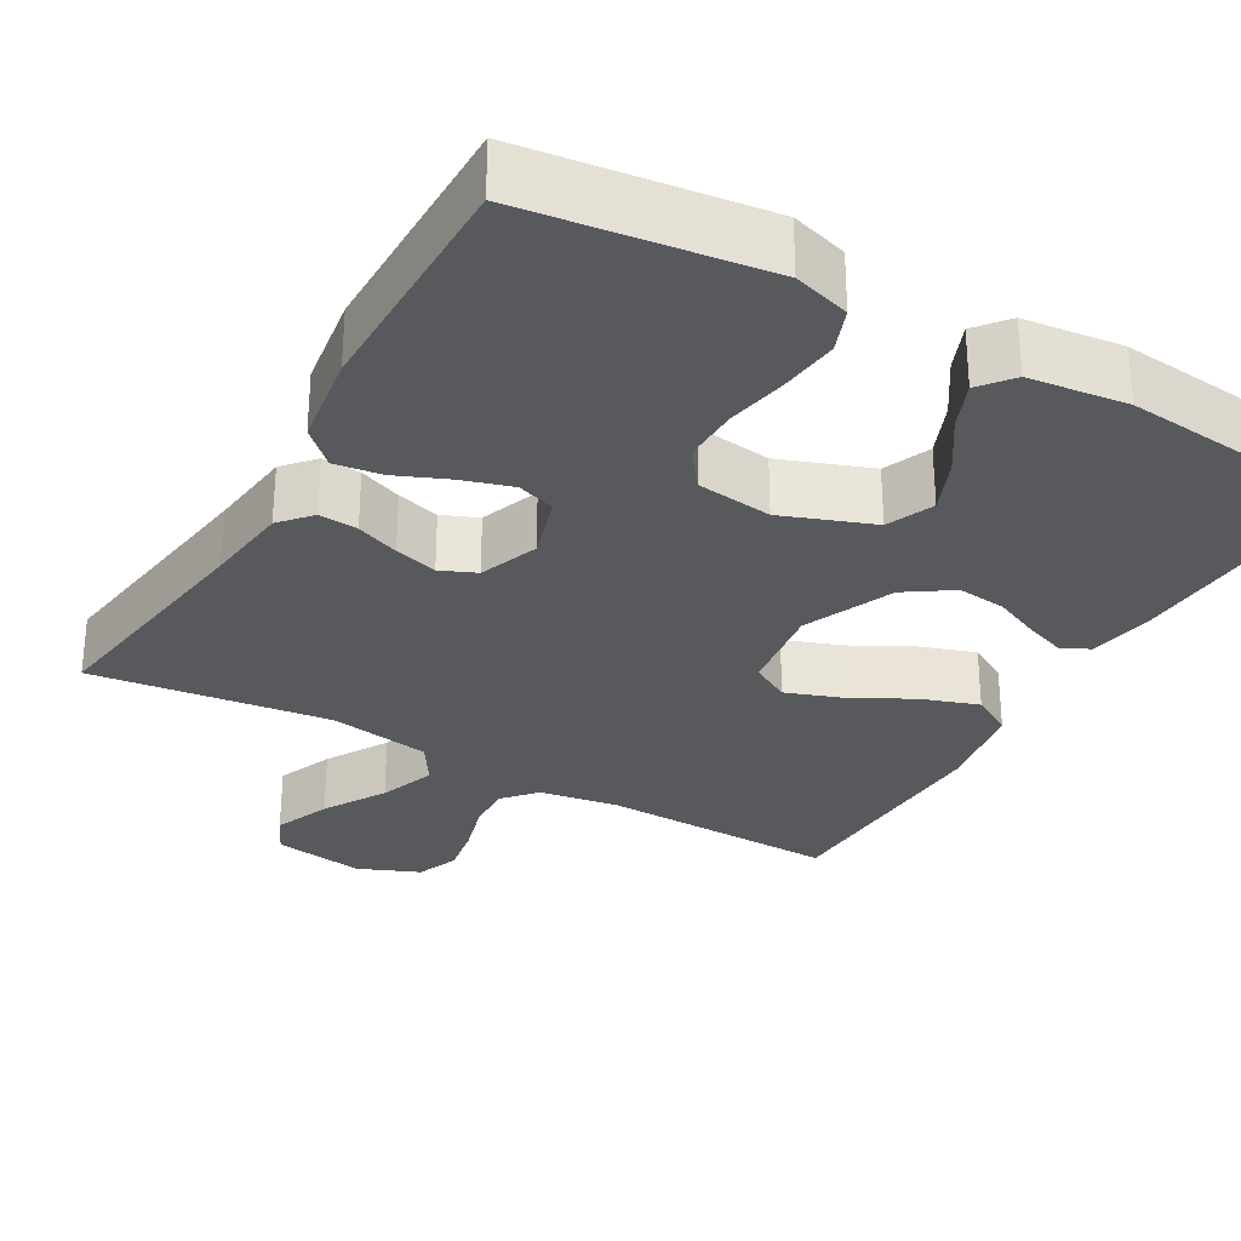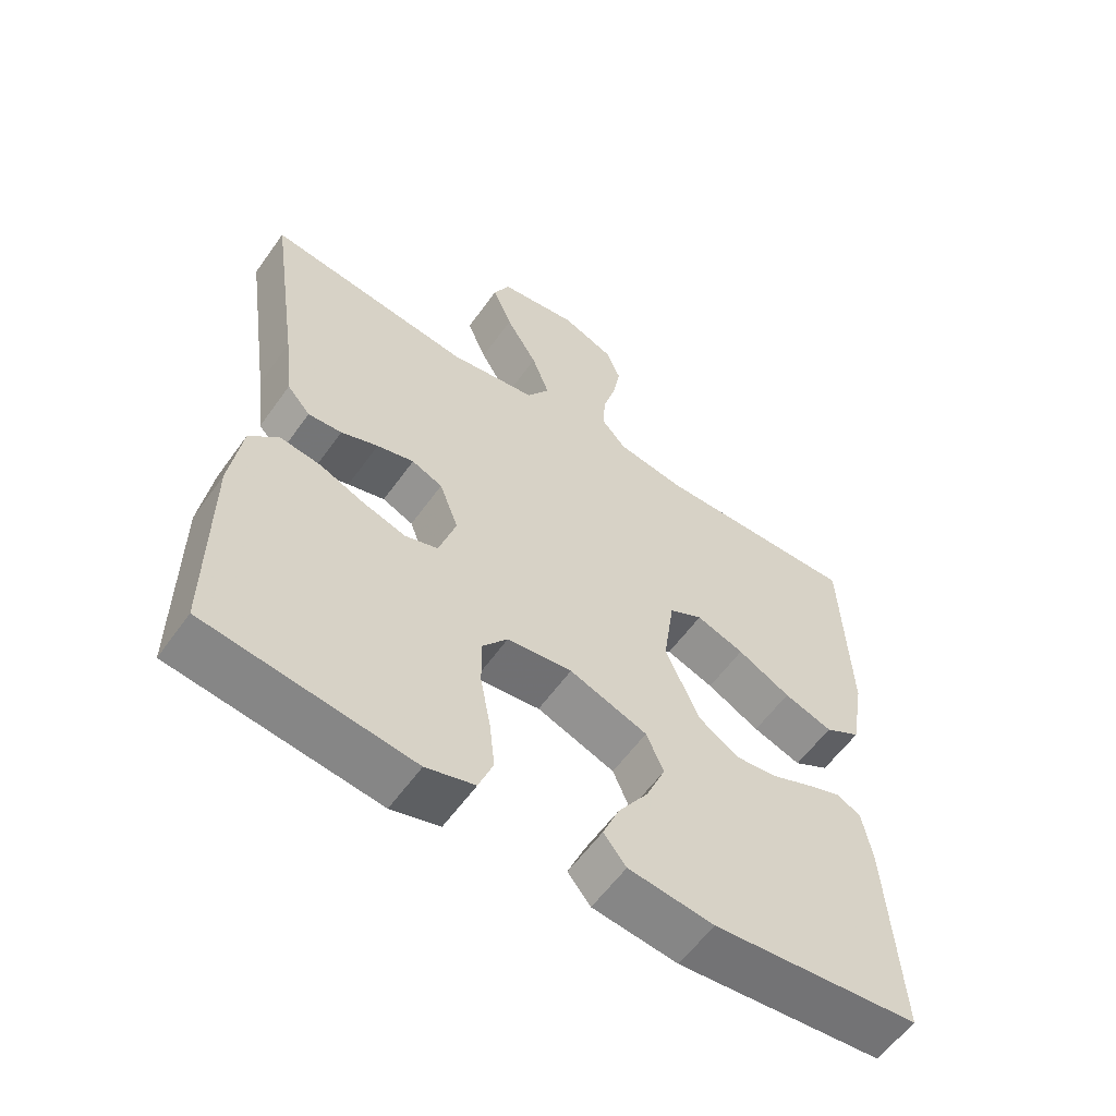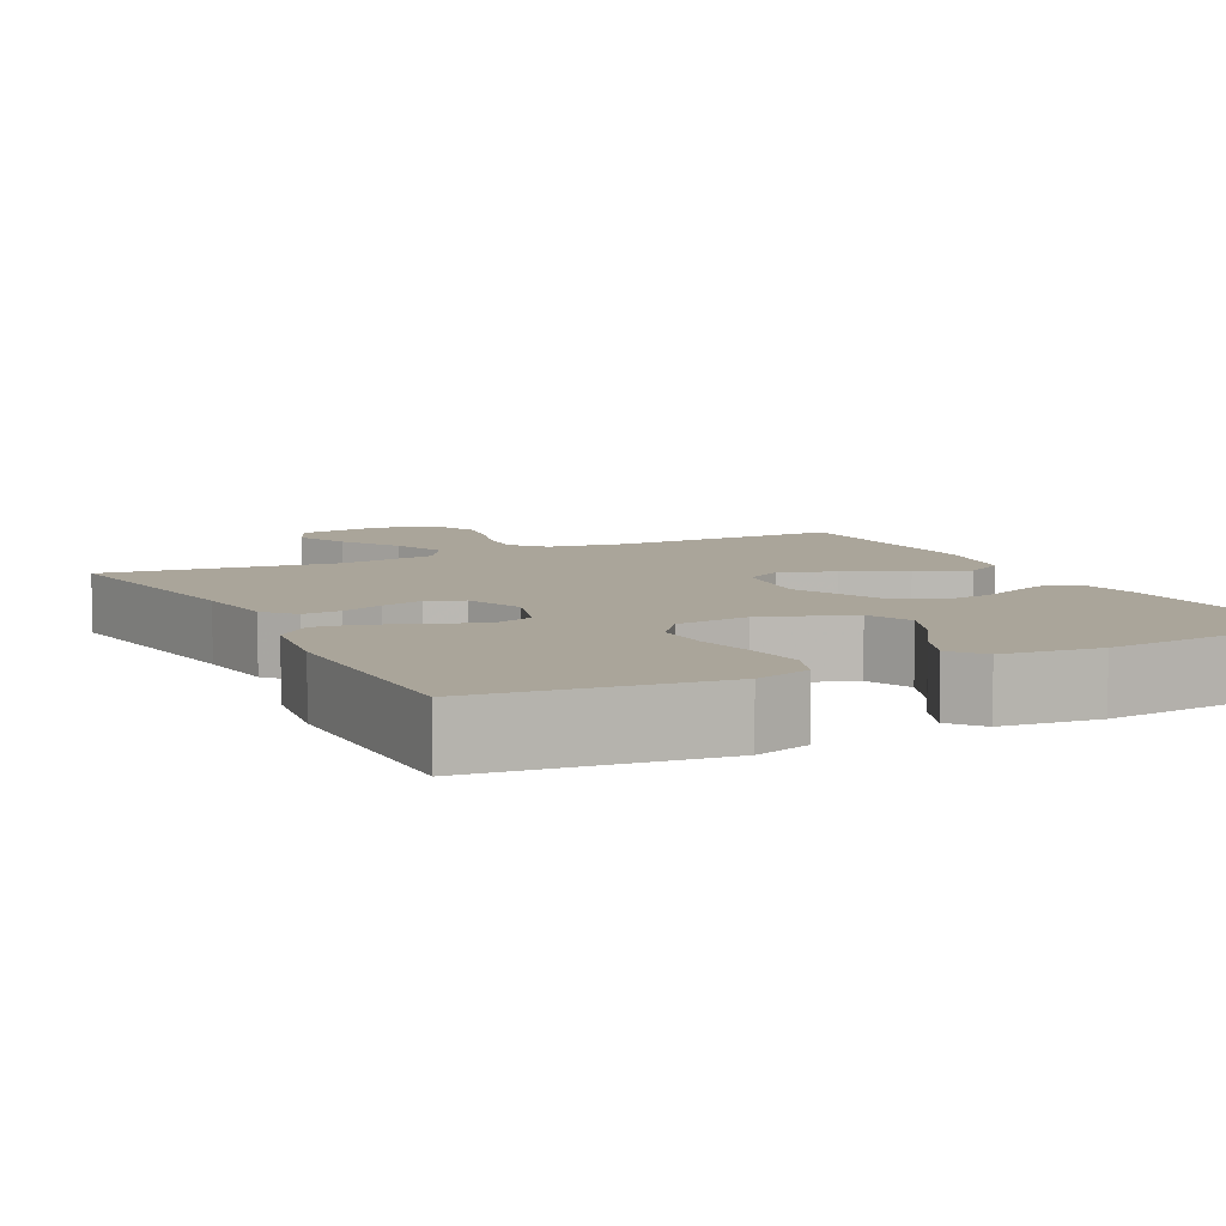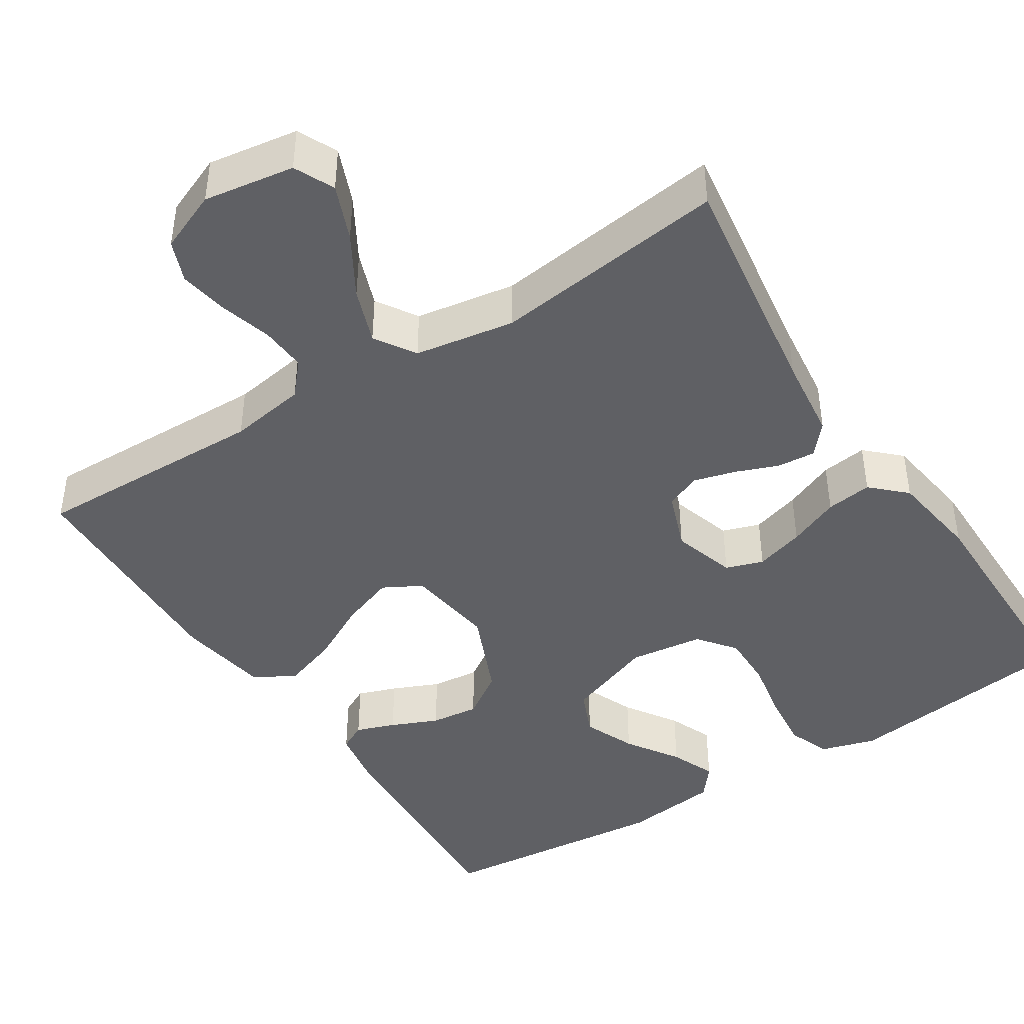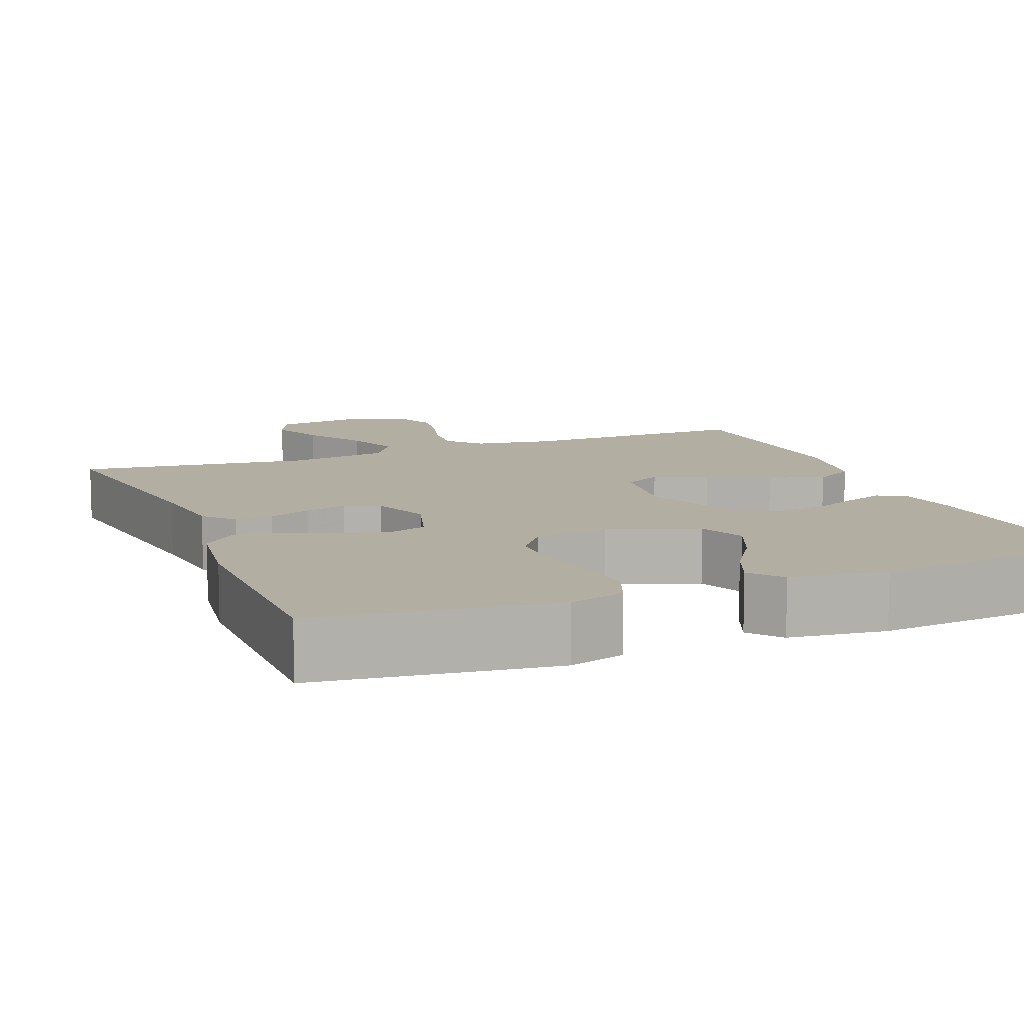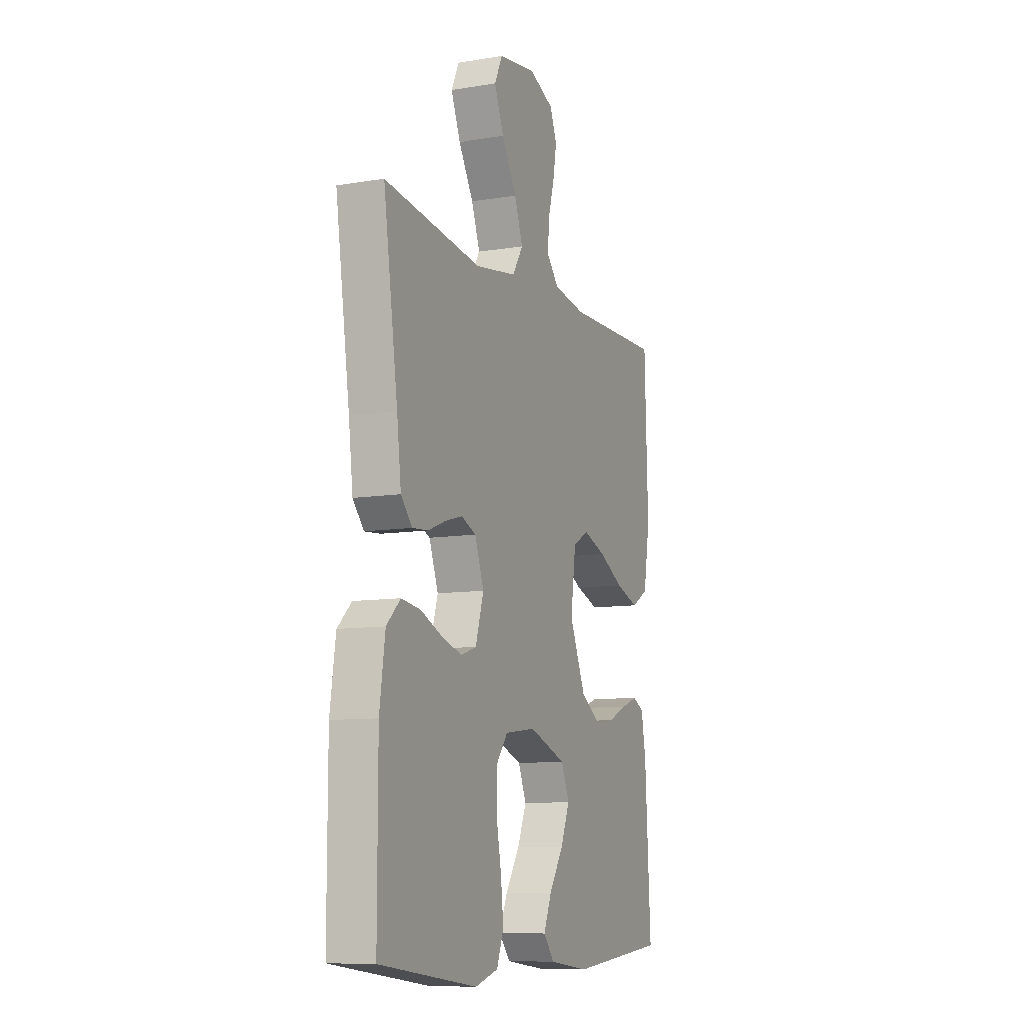
<metadata>
{"format":"obj","ext":"obj","renderer":"f3d","projection":"perspective","resolution":1024,"background":"white","views":[{"elev":-29.8,"azim":150.2,"up":"+Y"},{"elev":-58.8,"azim":144.7,"up":"+Z"},{"elev":7.7,"azim":152.9,"up":"+Y"},{"elev":-43.4,"azim":32.7,"up":"+Y"},{"elev":10.7,"azim":158.1,"up":"+Y"},{"elev":-9.7,"azim":113.1,"up":"+Z"}]}
</metadata>
<code>
v 0.5 0.07 0.5
v 0.456 0.07 0.2
v 0.443 0.07 0.093
v 0.409 0.07 0.054
v 0.36 0.07 0.058
v 0.306 0.07 0.079
v 0.252 0.07 0.094
v 0.207 0.07 0.075
v 0.179 0.07 0
v 0.204 0.07 -0.081
v 0.252 0.07 -0.097
v 0.315 0.07 -0.078
v 0.381 0.07 -0.05
v 0.44 0.07 -0.042
v 0.483 0.07 -0.083
v 0.5 0.07 -0.2
v 0.5 0.07 -0.5
v 0.2 0.07 -0.539
v 0.129 0.07 -0.518
v 0.108 0.07 -0.463
v 0.116 0.07 -0.39
v 0.131 0.07 -0.311
v 0.132 0.07 -0.24
v 0.095 0.07 -0.192
v 0 0.07 -0.18
v -0.114 0.07 -0.222
v -0.139 0.07 -0.281
v -0.111 0.07 -0.348
v -0.067 0.07 -0.415
v -0.043 0.07 -0.473
v -0.076 0.07 -0.514
v -0.2 0.07 -0.529
v -0.5 0.07 -0.5
v -0.483 0.07 -0.2
v -0.469 0.07 -0.119
v -0.434 0.07 -0.101
v -0.384 0.07 -0.119
v -0.324 0.07 -0.145
v -0.262 0.07 -0.152
v -0.204 0.07 -0.113
v -0.155 0.07 0
v -0.171 0.07 0.115
v -0.22 0.07 0.142
v -0.29 0.07 0.117
v -0.367 0.07 0.076
v -0.438 0.07 0.052
v -0.49 0.07 0.082
v -0.51 0.07 0.2
v -0.5 0.07 0.5
v -0.2 0.07 0.493
v -0.101 0.07 0.509
v -0.064 0.07 0.551
v -0.068 0.07 0.61
v -0.087 0.07 0.676
v -0.098 0.07 0.739
v -0.077 0.07 0.792
v 0 0.07 0.824
v 0.116 0.07 0.806
v 0.14 0.07 0.755
v 0.111 0.07 0.684
v 0.065 0.07 0.606
v 0.039 0.07 0.535
v 0.072 0.07 0.483
v 0.2 0.07 0.462
v 0.5 0 0.5
v 0.456 0 0.2
v 0.443 0 0.093
v 0.409 0 0.054
v 0.36 0 0.058
v 0.306 0 0.079
v 0.252 0 0.094
v 0.207 0 0.075
v 0.179 0 0
v 0.204 0 -0.081
v 0.252 0 -0.097
v 0.315 0 -0.078
v 0.381 0 -0.05
v 0.44 0 -0.042
v 0.483 0 -0.083
v 0.5 0 -0.2
v 0.5 0 -0.5
v 0.2 0 -0.539
v 0.129 0 -0.518
v 0.108 0 -0.463
v 0.116 0 -0.39
v 0.131 0 -0.311
v 0.132 0 -0.24
v 0.095 0 -0.192
v 0 0 -0.18
v -0.114 0 -0.222
v -0.139 0 -0.281
v -0.111 0 -0.348
v -0.067 0 -0.415
v -0.043 0 -0.473
v -0.076 0 -0.514
v -0.2 0 -0.529
v -0.5 0 -0.5
v -0.483 0 -0.2
v -0.469 0 -0.119
v -0.434 0 -0.101
v -0.384 0 -0.119
v -0.324 0 -0.145
v -0.262 0 -0.152
v -0.204 0 -0.113
v -0.155 0 0
v -0.171 0 0.115
v -0.22 0 0.142
v -0.29 0 0.117
v -0.367 0 0.076
v -0.438 0 0.052
v -0.49 0 0.082
v -0.51 0 0.2
v -0.5 0 0.5
v -0.2 0 0.493
v -0.101 0 0.509
v -0.064 0 0.551
v -0.068 0 0.61
v -0.087 0 0.676
v -0.098 0 0.739
v -0.077 0 0.792
v 0 0 0.824
v 0.116 0 0.806
v 0.14 0 0.755
v 0.111 0 0.684
v 0.065 0 0.606
v 0.039 0 0.535
v 0.072 0 0.483
v 0.2 0 0.462
f 58 59 60 61
f 58 61 62
f 57 58 62
f 56 57 62
f 53 54 55 56
f 52 53 56 62
f 51 52 62 63
f 47 48 49 50
f 44 45 46 47
f 43 44 47 50
f 42 43 50 51
f 35 36 37 38
f 33 34 35 38
f 33 38 39
f 32 33 39 40
f 28 29 30 31
f 27 28 31 32
f 19 20 21 22
f 19 22 23
f 18 19 23
f 17 18 23
f 16 17 23 24
f 12 13 14 15
f 11 12 15 16
f 10 11 16 24
f 3 4 5 6
f 2 3 6 7
f 64 1 2 7
f 63 64 7 8
f 41 42 51 63
f 41 63 8 9
f 27 32 40 41
f 26 27 41
f 25 26 41 9
f 9 10 24 25
f 125 124 123 122
f 126 125 122
f 126 122 121
f 126 121 120
f 120 119 118 117
f 126 120 117 116
f 127 126 116 115
f 114 113 112 111
f 111 110 109 108
f 114 111 108 107
f 115 114 107 106
f 102 101 100 99
f 102 99 98 97
f 103 102 97
f 104 103 97 96
f 95 94 93 92
f 96 95 92 91
f 86 85 84 83
f 87 86 83
f 87 83 82
f 87 82 81
f 88 87 81 80
f 79 78 77 76
f 80 79 76 75
f 88 80 75 74
f 70 69 68 67
f 71 70 67 66
f 71 66 65 128
f 72 71 128 127
f 127 115 106 105
f 73 72 127 105
f 105 104 96 91
f 105 91 90
f 73 105 90 89
f 89 88 74 73
f 1 65 66 2
f 2 66 67 3
f 3 67 68 4
f 4 68 69 5
f 5 69 70 6
f 6 70 71 7
f 7 71 72 8
f 8 72 73 9
f 9 73 74 10
f 10 74 75 11
f 11 75 76 12
f 12 76 77 13
f 13 77 78 14
f 14 78 79 15
f 15 79 80 16
f 16 80 81 17
f 17 81 82 18
f 18 82 83 19
f 19 83 84 20
f 20 84 85 21
f 21 85 86 22
f 22 86 87 23
f 23 87 88 24
f 24 88 89 25
f 25 89 90 26
f 26 90 91 27
f 27 91 92 28
f 28 92 93 29
f 29 93 94 30
f 30 94 95 31
f 31 95 96 32
f 32 96 97 33
f 33 97 98 34
f 34 98 99 35
f 35 99 100 36
f 36 100 101 37
f 37 101 102 38
f 38 102 103 39
f 39 103 104 40
f 40 104 105 41
f 41 105 106 42
f 42 106 107 43
f 43 107 108 44
f 44 108 109 45
f 45 109 110 46
f 46 110 111 47
f 47 111 112 48
f 48 112 113 49
f 49 113 114 50
f 50 114 115 51
f 51 115 116 52
f 52 116 117 53
f 53 117 118 54
f 54 118 119 55
f 55 119 120 56
f 56 120 121 57
f 57 121 122 58
f 58 122 123 59
f 59 123 124 60
f 60 124 125 61
f 61 125 126 62
f 62 126 127 63
f 63 127 128 64
f 64 128 65 1

</code>
